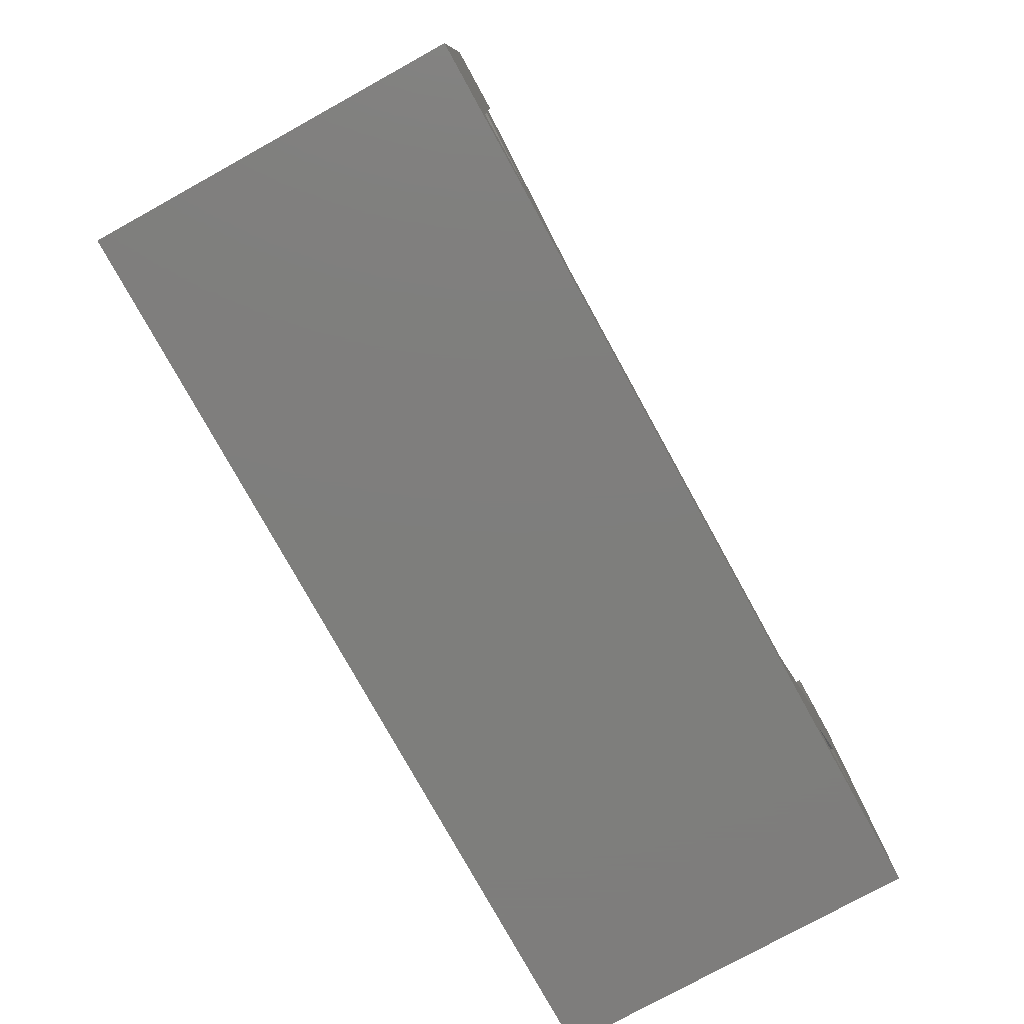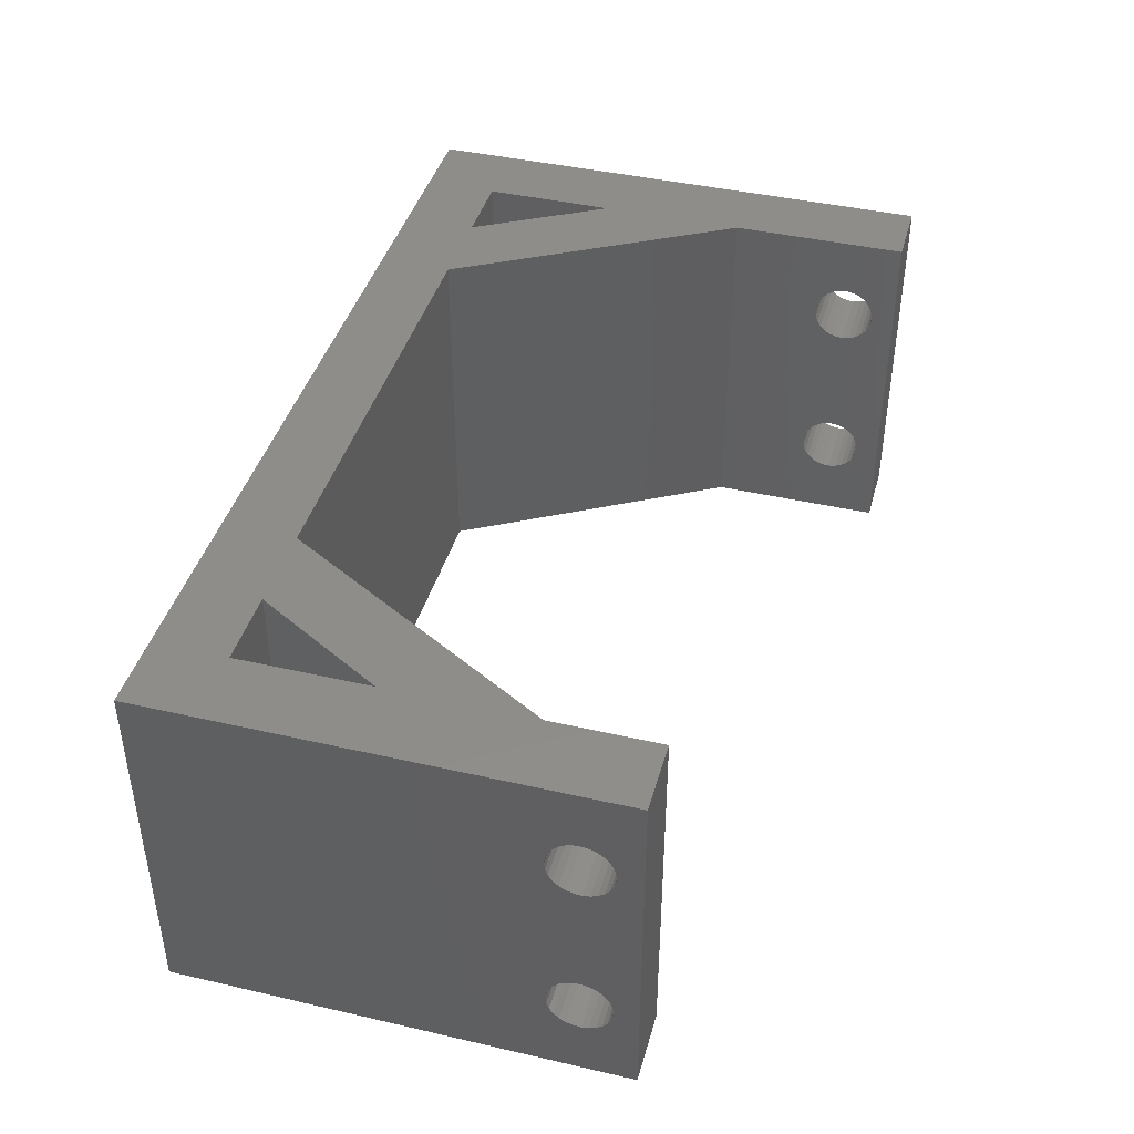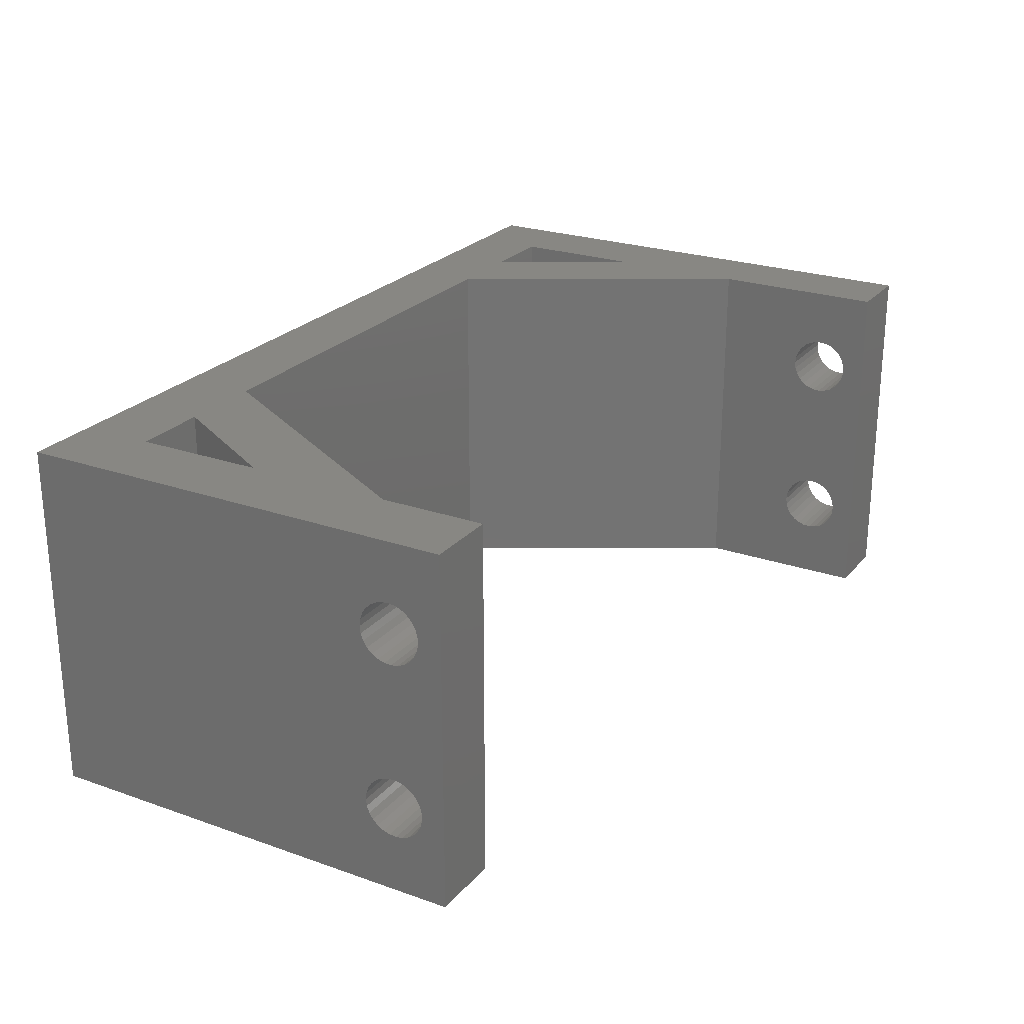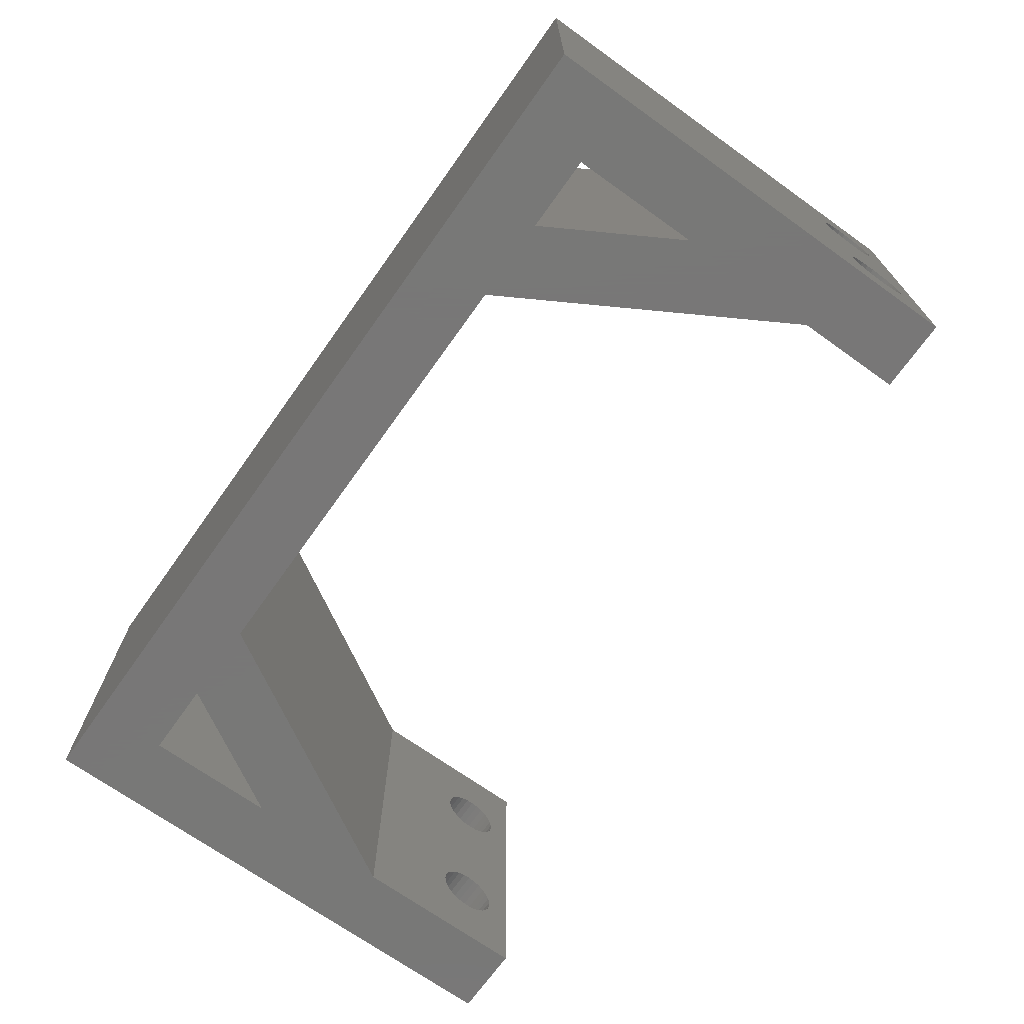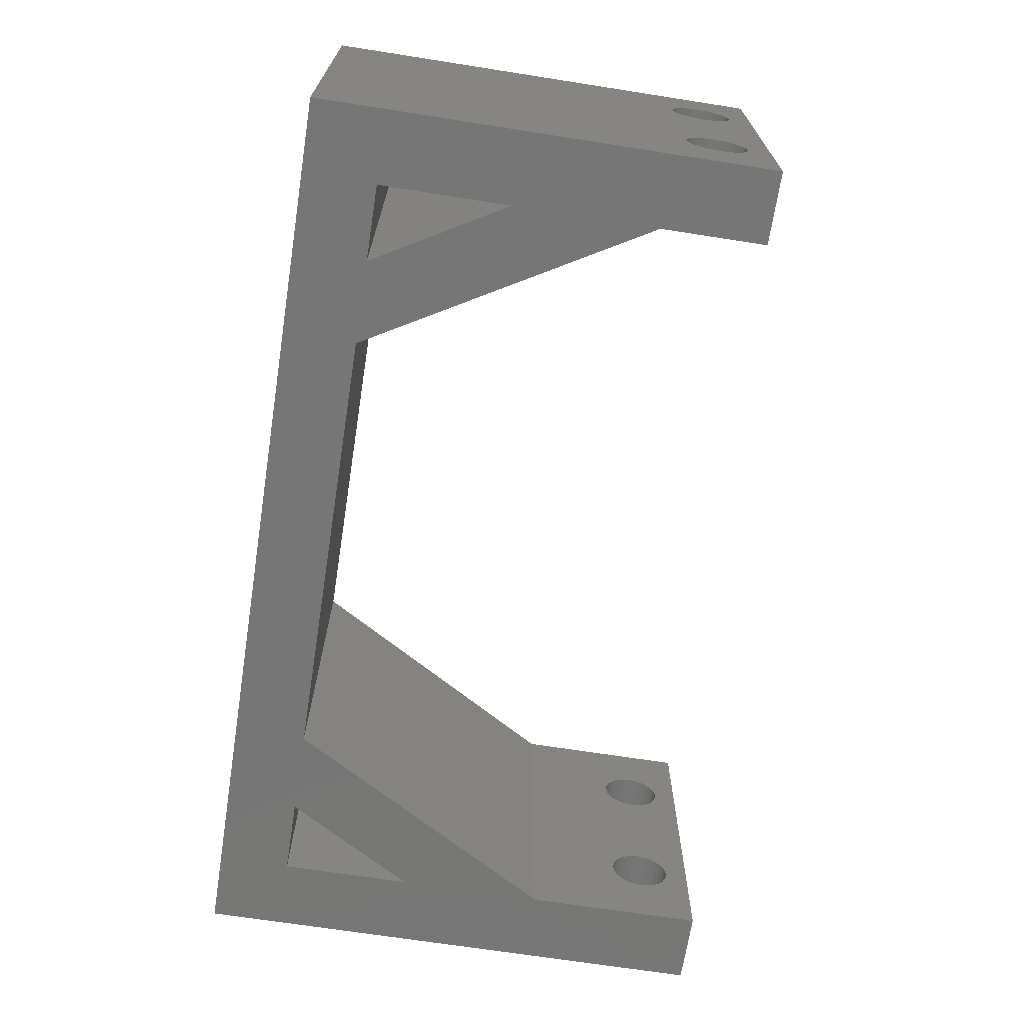
<metadata>
{"format":"stl","ext":"stl","renderer":"f3d","projection":"perspective","resolution":1024,"background":"white","views":[{"elev":-77.9,"azim":118.9,"up":"+Z"},{"elev":41.9,"azim":-74.6,"up":"+Y"},{"elev":24.4,"azim":-60.0,"up":"+Y"},{"elev":-70.3,"azim":-125.5,"up":"+Y"},{"elev":-68.8,"azim":-98.9,"up":"+Y"}]}
</metadata>
<code>
# stl→obj: 248 verts, 516 faces
v 50 16.67 25.7
v 50 20 29
v 50 16.7 26.1
v 50 16.63 26.49
v 50 16.47 26.85
v 50 16.24 27.17
v 50 15.93 27.42
v 50 15.58 27.6
v 50 15.2 27.69
v 50 14.8 27.69
v 50 5.197 27.69
v 50 13.37 26.49
v 50 6.697 26.1
v 50 13.3 26.1
v 50 6.629 26.49
v 50 13.53 26.85
v 50 6.472 26.85
v 50 13.76 27.17
v 50 6.237 27.17
v 50 14.07 27.42
v 50 5.934 27.42
v 50 14.42 27.6
v 50 5.581 27.6
v 50 0 29
v 50 3.371 26.49
v 50 3.303 26.1
v 50 3.528 26.85
v 50 3.763 27.17
v 50 4.066 27.42
v 50 4.419 27.6
v 50 4.803 27.69
v 50 16.56 25.33
v 50 16.36 24.98
v 50 20 0
v 50 16.09 24.7
v 50 15.76 24.48
v 50 15.39 24.35
v 50 15 24.3
v 50 14.61 24.35
v 50 5.392 24.35
v 50 14.24 24.48
v 50 5.763 24.48
v 50 13.91 24.7
v 50 6.093 24.7
v 50 13.64 24.98
v 50 6.364 24.98
v 50 13.44 25.33
v 50 6.561 25.33
v 50 13.33 25.7
v 50 6.674 25.7
v 50 0 0
v 50 5 24.3
v 50 4.608 24.35
v 50 4.237 24.48
v 50 3.907 24.7
v 50 3.636 24.98
v 50 3.326 25.7
v 50 3.439 25.33
v 4 20 4
v 8.155 0 4
v 8.155 20 4
v 4 0 4
v 41.85 20 4
v 46 0 4
v 46 20 4
v 41.85 0 4
v 12.77 20 4
v 37.23 0 4
v 37.23 20 4
v 12.77 0 4
v 0 0 0
v 0 20 0
v 0 16.36 20.98
v 0 20 25
v 0 16.67 21.7
v 0 16.7 22.1
v 0 16.56 21.33
v 0 16.09 20.7
v 0 15.76 20.48
v 0 15.39 20.35
v 0 15 20.3
v 0 14.61 20.35
v 0 14.24 20.48
v 0 5.763 20.48
v 0 13.91 20.7
v 0 6.093 20.7
v 0 13.33 21.7
v 0 6.697 22.1
v 0 13.3 22.1
v 0 6.674 21.7
v 0 13.44 21.33
v 0 13.64 20.98
v 0 6.561 21.33
v 0 6.364 20.98
v 0 5.392 20.35
v 0 5 20.3
v 0 4.608 20.35
v 0 4.237 20.48
v 0 3.907 20.7
v 0 3.439 21.33
v 0 0 25
v 0 3.326 21.7
v 0 3.636 20.98
v 0 16.63 22.49
v 0 16.47 22.85
v 0 16.24 23.17
v 0 15.93 23.42
v 0 15.58 23.6
v 0 15.2 23.69
v 0 14.8 23.69
v 0 5.197 23.69
v 0 14.42 23.6
v 0 13.37 22.49
v 0 6.629 22.49
v 0 13.53 22.85
v 0 6.472 22.85
v 0 13.76 23.17
v 0 6.237 23.17
v 0 14.07 23.42
v 0 5.934 23.42
v 0 5.581 23.6
v 0 4.803 23.69
v 0 4.419 23.6
v 0 4.066 23.42
v 0 3.763 23.17
v 0 3.528 22.85
v 0 3.371 22.49
v 0 3.303 22.1
v 46 20 19.2
v 46 20 29
v 46 20 11.2
v 4 20 11.2
v 4 20 19.2
v 4 20 25
v 4 0 19.2
v 4 0 25
v 4 0 11.2
v 46 0 11.2
v 46 0 19.2
v 46 0 29
v 4 16.7 22.1
v 4 16.63 22.49
v 4 16.47 22.85
v 4 16.24 23.17
v 4 15.93 23.42
v 4 15.58 23.6
v 4 15.2 23.69
v 4 14.8 23.69
v 4 5.197 23.69
v 4 13.37 22.49
v 4 6.697 22.1
v 4 13.3 22.1
v 4 6.629 22.49
v 4 13.53 22.85
v 4 6.472 22.85
v 4 13.76 23.17
v 4 6.237 23.17
v 4 14.07 23.42
v 4 5.934 23.42
v 4 14.42 23.6
v 4 5.581 23.6
v 4 3.371 22.49
v 4 3.303 22.1
v 4 3.528 22.85
v 4 3.763 23.17
v 4 4.066 23.42
v 4 4.419 23.6
v 4 4.803 23.69
v 4 16.67 21.7
v 4 16.56 21.33
v 4 16.36 20.98
v 4 16.09 20.7
v 4 15.76 20.48
v 4 15.39 20.35
v 4 15 20.3
v 4 14.61 20.35
v 4 13.33 21.7
v 4 6.674 21.7
v 4 13.44 21.33
v 4 6.561 21.33
v 4 13.64 20.98
v 4 6.364 20.98
v 4 13.91 20.7
v 4 6.093 20.7
v 4 14.24 20.48
v 4 5.763 20.48
v 4 5.392 20.35
v 4 5 20.3
v 4 3.326 21.7
v 4 3.439 21.33
v 4 4.608 20.35
v 4 4.237 20.48
v 4 3.907 20.7
v 4 3.636 20.98
v 46 16.67 25.7
v 46 16.7 26.1
v 46 16.56 25.33
v 46 16.36 24.98
v 46 16.09 24.7
v 46 15.76 24.48
v 46 15.39 24.35
v 46 15 24.3
v 46 14.61 24.35
v 46 14.24 24.48
v 46 5.763 24.48
v 46 13.33 25.7
v 46 6.697 26.1
v 46 13.3 26.1
v 46 6.674 25.7
v 46 13.44 25.33
v 46 6.561 25.33
v 46 13.64 24.98
v 46 6.364 24.98
v 46 13.91 24.7
v 46 6.093 24.7
v 46 5.392 24.35
v 46 5 24.3
v 46 3.326 25.7
v 46 3.439 25.33
v 46 3.636 24.98
v 46 3.907 24.7
v 46 4.237 24.48
v 46 4.608 24.35
v 46 16.63 26.49
v 46 16.47 26.85
v 46 16.24 27.17
v 46 15.93 27.42
v 46 15.58 27.6
v 46 15.2 27.69
v 46 14.8 27.69
v 46 5.197 27.69
v 46 14.42 27.6
v 46 13.37 26.49
v 46 6.629 26.49
v 46 13.53 26.85
v 46 6.472 26.85
v 46 13.76 27.17
v 46 6.237 27.17
v 46 14.07 27.42
v 46 5.934 27.42
v 46 5.581 27.6
v 46 4.803 27.69
v 46 3.303 26.1
v 46 3.371 26.49
v 46 4.419 27.6
v 46 4.066 27.42
v 46 3.763 27.17
v 46 3.528 26.85
f 1 2 3
f 2 4 3
f 2 5 4
f 2 6 5
f 2 7 6
f 2 8 7
f 2 9 8
f 2 10 9
f 11 10 2
f 12 13 14
f 15 12 16
f 17 16 18
f 19 18 20
f 21 20 22
f 10 11 22
f 12 15 13
f 16 17 15
f 18 19 17
f 20 21 19
f 22 23 21
f 22 11 23
f 24 11 2
f 25 24 26
f 27 24 25
f 28 24 27
f 29 24 28
f 30 24 29
f 31 24 30
f 11 24 31
f 32 2 1
f 33 2 32
f 2 33 34
f 35 34 33
f 36 34 35
f 37 34 36
f 38 34 37
f 39 34 38
f 40 39 41
f 42 41 43
f 44 43 45
f 46 45 47
f 48 47 49
f 13 49 14
f 50 49 13
f 48 49 50
f 47 48 46
f 45 46 44
f 43 44 42
f 41 42 40
f 39 40 34
f 51 40 52
f 51 52 53
f 51 53 54
f 51 54 55
f 51 55 56
f 24 57 26
f 24 58 57
f 24 56 58
f 51 56 24
f 40 51 34
f 59 60 61
f 60 59 62
f 63 64 65
f 64 63 66
f 67 68 69
f 68 67 70
f 71 34 51
f 34 71 72
f 73 74 72
f 74 75 76
f 74 77 75
f 74 73 77
f 72 78 73
f 72 79 78
f 72 80 79
f 72 81 80
f 72 82 81
f 72 83 82
f 84 83 72
f 83 84 85
f 86 85 84
f 87 88 89
f 90 87 91
f 85 86 92
f 87 90 88
f 91 93 90
f 91 94 93
f 92 94 91
f 94 92 86
f 72 95 84
f 71 95 72
f 95 71 96
f 96 71 97
f 97 71 98
f 98 71 99
f 100 101 102
f 103 101 100
f 101 103 71
f 99 71 103
f 104 74 76
f 105 74 104
f 106 74 105
f 107 74 106
f 108 74 107
f 109 74 108
f 110 74 109
f 111 110 112
f 88 113 89
f 114 113 88
f 113 114 115
f 116 115 114
f 115 116 117
f 118 117 116
f 117 118 119
f 120 119 118
f 119 120 112
f 121 112 120
f 111 112 121
f 110 111 74
f 101 111 122
f 111 101 74
f 123 101 122
f 124 101 123
f 125 101 124
f 126 101 125
f 127 101 126
f 128 101 127
f 102 101 128
f 2 129 130
f 2 131 129
f 34 131 2
f 34 63 65
f 63 34 69
f 69 34 67
f 72 67 34
f 67 72 61
f 131 34 65
f 69 131 63
f 131 69 129
f 67 132 133
f 132 67 61
f 133 74 134
f 132 74 133
f 72 132 59
f 132 72 74
f 61 72 59
f 101 135 136
f 101 137 135
f 71 137 101
f 71 60 62
f 60 71 70
f 70 71 68
f 51 68 71
f 68 51 66
f 137 71 62
f 70 137 60
f 137 70 135
f 68 138 139
f 138 68 66
f 139 24 140
f 138 24 139
f 51 138 64
f 138 51 24
f 66 51 64
f 134 141 133
f 134 142 141
f 134 143 142
f 134 144 143
f 134 145 144
f 134 146 145
f 134 147 146
f 134 148 147
f 149 148 134
f 150 151 152
f 153 150 154
f 155 154 156
f 157 156 158
f 159 158 160
f 148 149 160
f 150 153 151
f 154 155 153
f 156 157 155
f 158 159 157
f 160 161 159
f 160 149 161
f 136 149 134
f 162 136 163
f 164 136 162
f 165 136 164
f 166 136 165
f 167 136 166
f 168 136 167
f 149 136 168
f 169 133 141
f 170 133 169
f 171 133 170
f 172 133 171
f 173 133 172
f 174 133 173
f 175 133 174
f 176 133 175
f 151 177 152
f 178 177 151
f 177 178 179
f 180 179 178
f 179 180 181
f 182 181 180
f 181 182 183
f 184 183 182
f 183 184 185
f 186 185 184
f 185 186 176
f 187 176 186
f 176 187 133
f 135 187 188
f 135 163 136
f 163 135 189
f 189 135 190
f 187 135 133
f 191 135 188
f 192 135 191
f 193 135 192
f 194 135 193
f 190 135 194
f 137 59 132
f 59 137 62
f 74 136 134
f 136 74 101
f 130 24 2
f 24 130 140
f 195 130 129
f 130 195 196
f 129 197 195
f 129 198 197
f 129 199 198
f 129 200 199
f 129 201 200
f 129 202 201
f 129 203 202
f 129 204 203
f 205 204 129
f 206 207 208
f 209 206 210
f 211 210 212
f 213 212 214
f 204 205 214
f 206 209 207
f 210 211 209
f 212 213 211
f 214 215 213
f 214 205 215
f 139 205 129
f 205 139 216
f 216 139 217
f 140 218 139
f 219 139 218
f 220 139 219
f 221 139 220
f 222 139 221
f 223 139 222
f 217 139 223
f 224 130 196
f 225 130 224
f 226 130 225
f 227 130 226
f 228 130 227
f 229 130 228
f 230 130 229
f 231 230 232
f 207 233 208
f 234 233 207
f 233 234 235
f 236 235 234
f 235 236 237
f 238 237 236
f 237 238 239
f 240 239 238
f 239 240 232
f 241 232 240
f 231 232 241
f 230 231 130
f 140 231 242
f 218 140 243
f 243 140 244
f 231 140 130
f 245 140 242
f 246 140 245
f 247 140 246
f 248 140 247
f 244 140 248
f 64 131 65
f 131 64 138
f 122 149 168
f 149 122 111
f 190 102 189
f 102 190 100
f 121 159 161
f 159 121 120
f 93 178 90
f 178 93 180
f 95 188 187
f 188 95 96
f 194 100 190
f 100 194 103
f 84 187 186
f 187 84 95
f 97 192 191
f 192 97 98
f 124 167 166
f 167 124 123
f 114 155 116
f 155 114 153
f 189 128 163
f 128 189 102
f 123 168 167
f 168 123 122
f 86 186 184
f 186 86 84
f 120 157 159
f 157 120 118
f 125 166 165
f 166 125 124
f 164 125 165
f 125 164 126
f 98 193 192
f 193 98 99
f 86 182 94
f 182 86 184
f 94 180 93
f 180 94 182
f 90 151 88
f 151 90 178
f 96 191 188
f 191 96 97
f 116 157 118
f 157 116 155
f 193 103 194
f 103 193 99
f 88 153 114
f 153 88 151
f 163 127 162
f 127 163 128
f 111 161 149
f 161 111 121
f 162 126 164
f 126 162 127
f 242 11 31
f 11 242 231
f 216 52 40
f 52 216 217
f 58 218 57
f 218 58 219
f 240 19 21
f 19 240 238
f 241 21 23
f 21 241 240
f 217 53 52
f 53 217 223
f 209 13 207
f 13 209 50
f 245 31 30
f 31 245 242
f 215 46 213
f 46 215 44
f 27 247 28
f 247 27 248
f 205 40 42
f 40 205 216
f 211 50 209
f 50 211 48
f 207 15 234
f 15 207 13
f 234 17 236
f 17 234 15
f 55 220 56
f 220 55 221
f 56 219 58
f 219 56 220
f 223 54 53
f 54 223 222
f 57 243 26
f 243 57 218
f 246 30 29
f 30 246 245
f 247 29 28
f 29 247 246
f 213 48 211
f 48 213 46
f 222 55 54
f 55 222 221
f 215 42 44
f 42 215 205
f 236 19 238
f 19 236 17
f 26 244 25
f 244 26 243
f 231 23 11
f 23 231 241
f 25 248 27
f 248 25 244
f 179 87 177
f 87 179 91
f 110 147 148
f 147 110 109
f 80 175 174
f 175 80 81
f 107 144 145
f 144 107 106
f 177 89 152
f 89 177 87
f 81 176 175
f 176 81 82
f 75 141 76
f 141 75 169
f 183 92 181
f 92 183 85
f 78 171 73
f 171 78 172
f 79 174 173
f 174 79 80
f 150 115 154
f 115 150 113
f 77 169 75
f 169 77 170
f 152 113 150
f 113 152 89
f 104 143 105
f 143 104 142
f 82 185 176
f 185 82 83
f 83 183 185
f 183 83 85
f 154 117 156
f 117 154 115
f 117 158 156
f 158 117 119
f 76 142 104
f 142 76 141
f 108 145 146
f 145 108 107
f 73 170 77
f 170 73 171
f 181 91 179
f 91 181 92
f 78 173 172
f 173 78 79
f 105 144 106
f 144 105 143
f 112 148 160
f 148 112 110
f 119 160 158
f 160 119 112
f 109 146 147
f 146 109 108
f 47 206 49
f 206 47 210
f 230 9 10
f 9 230 229
f 201 38 37
f 38 201 202
f 227 6 7
f 6 227 226
f 49 208 14
f 208 49 206
f 202 39 38
f 39 202 203
f 195 3 196
f 3 195 1
f 43 212 45
f 212 43 214
f 199 33 198
f 33 199 35
f 200 37 36
f 37 200 201
f 12 235 16
f 235 12 233
f 197 1 195
f 1 197 32
f 14 233 12
f 233 14 208
f 224 5 225
f 5 224 4
f 228 7 8
f 7 228 227
f 203 41 39
f 41 203 204
f 204 43 41
f 43 204 214
f 16 237 18
f 237 16 235
f 237 20 18
f 20 237 239
f 196 4 224
f 4 196 3
f 198 32 197
f 32 198 33
f 45 210 47
f 210 45 212
f 199 36 35
f 36 199 200
f 225 6 226
f 6 225 5
f 232 10 22
f 10 232 230
f 239 22 20
f 22 239 232
f 229 8 9
f 8 229 228
f 60 132 61
f 132 60 137
f 135 67 133
f 67 135 70
f 138 63 131
f 63 138 66
f 68 129 69
f 129 68 139

</code>
